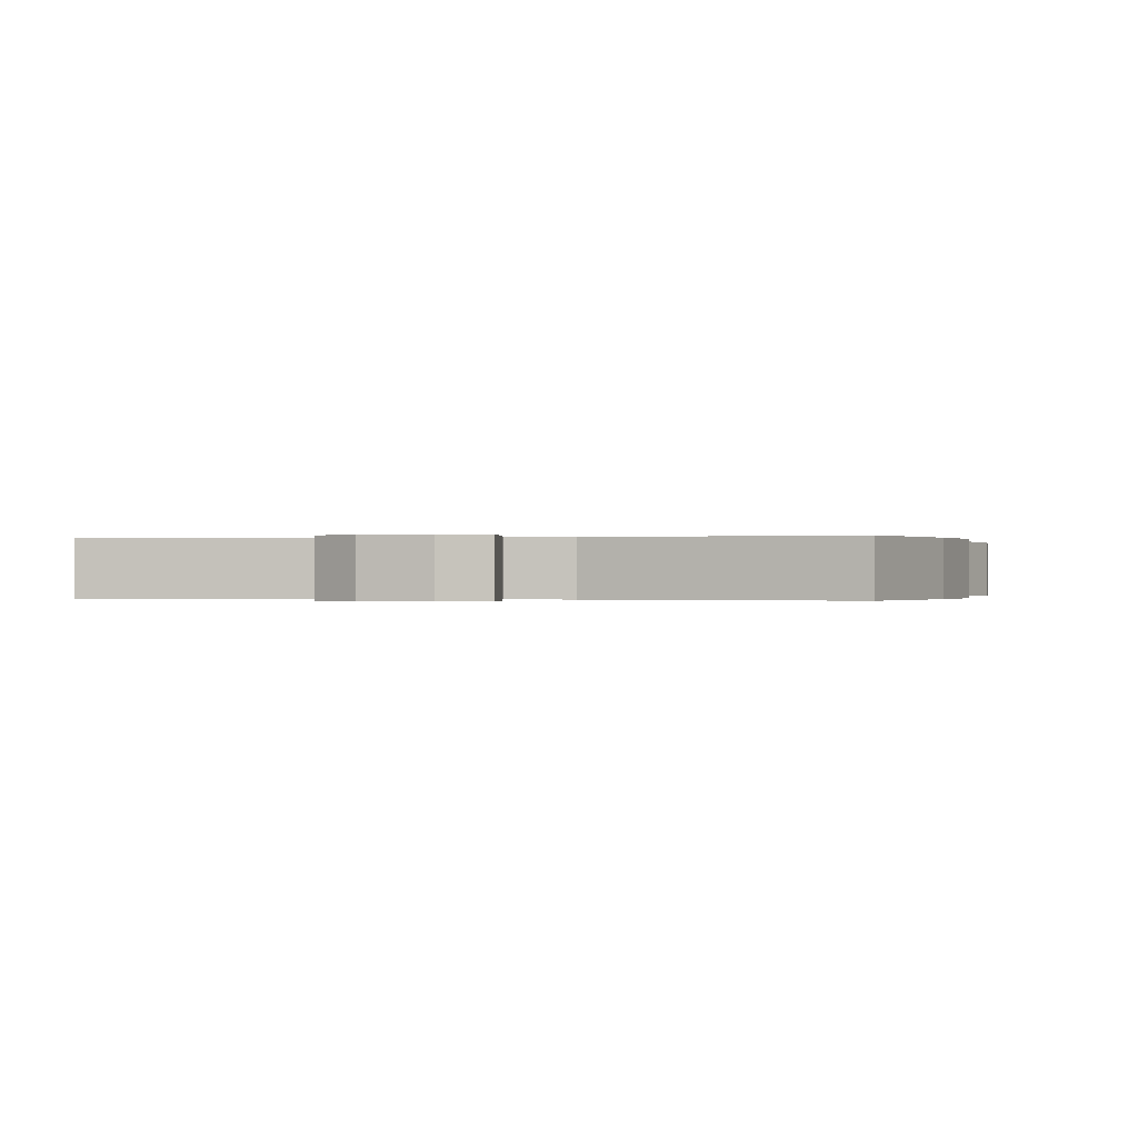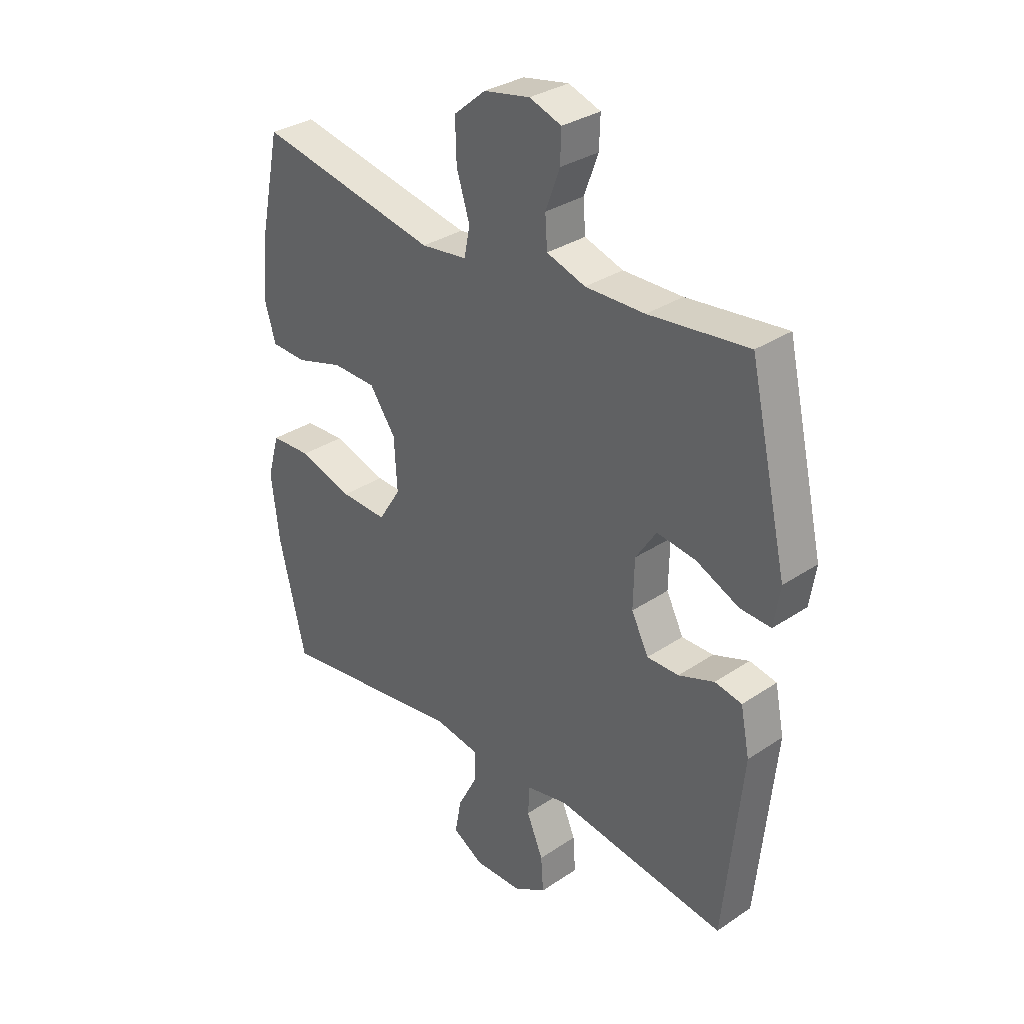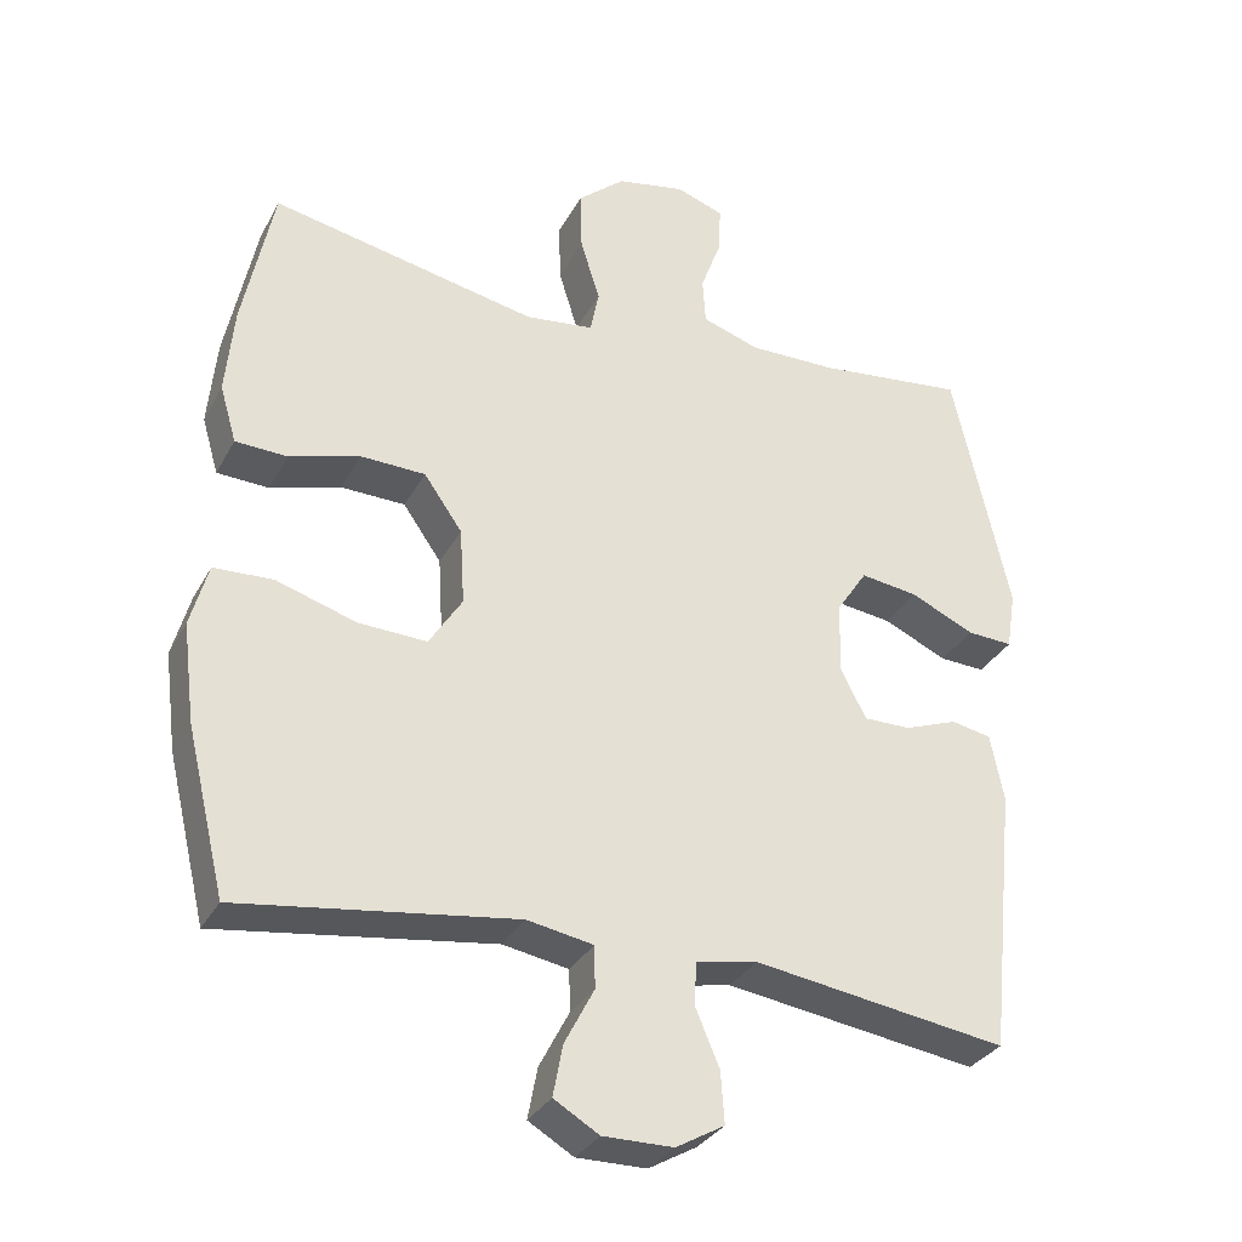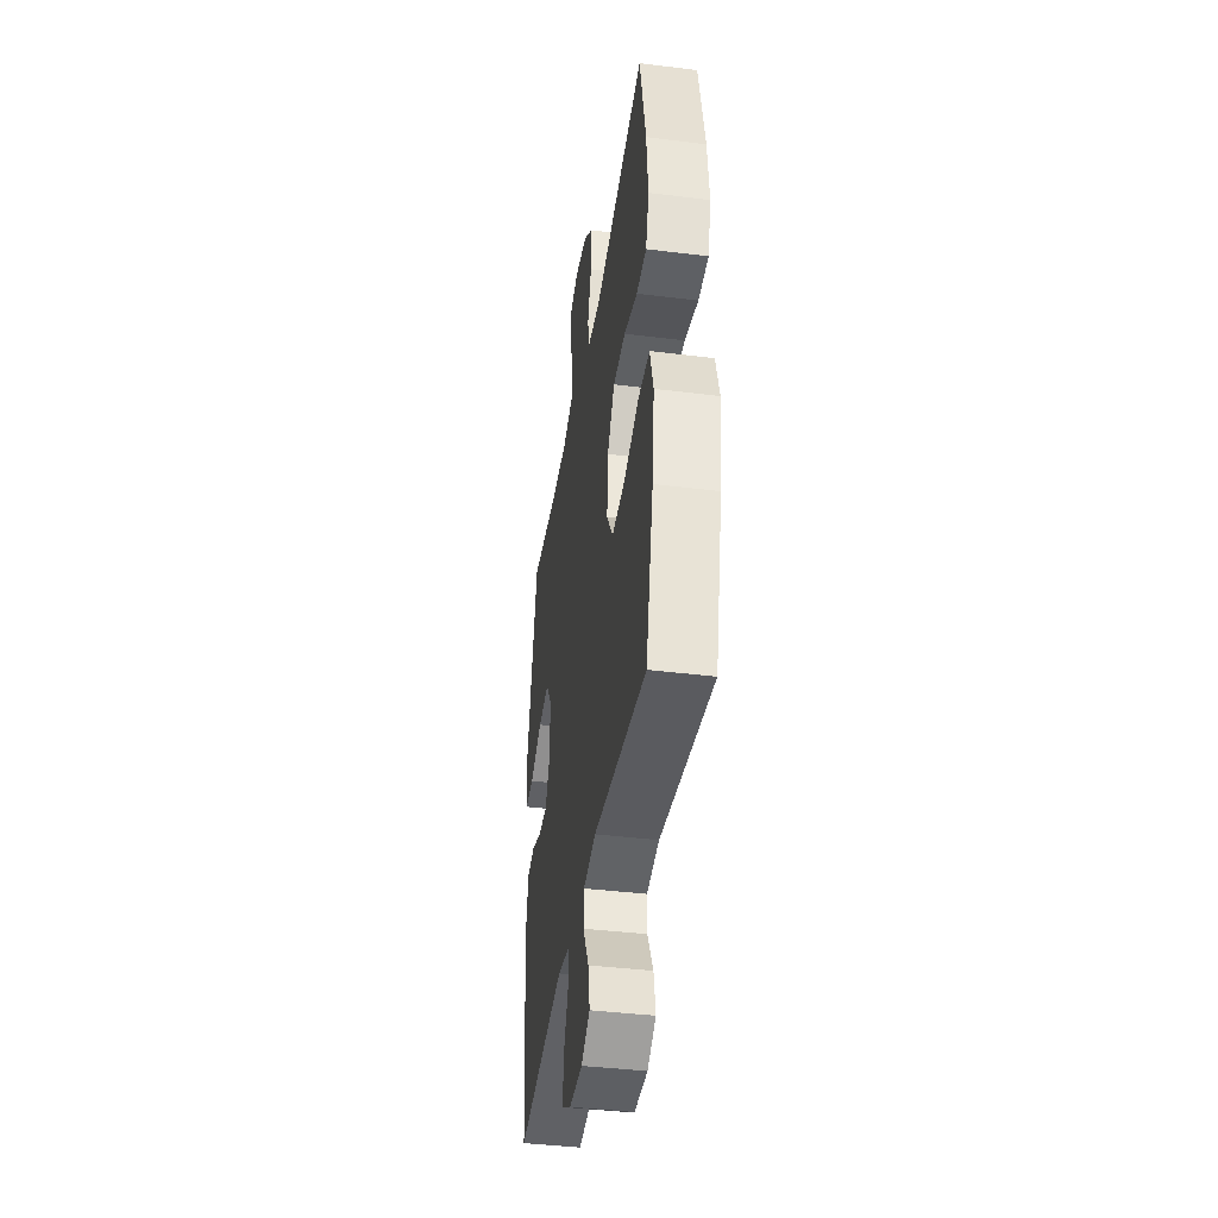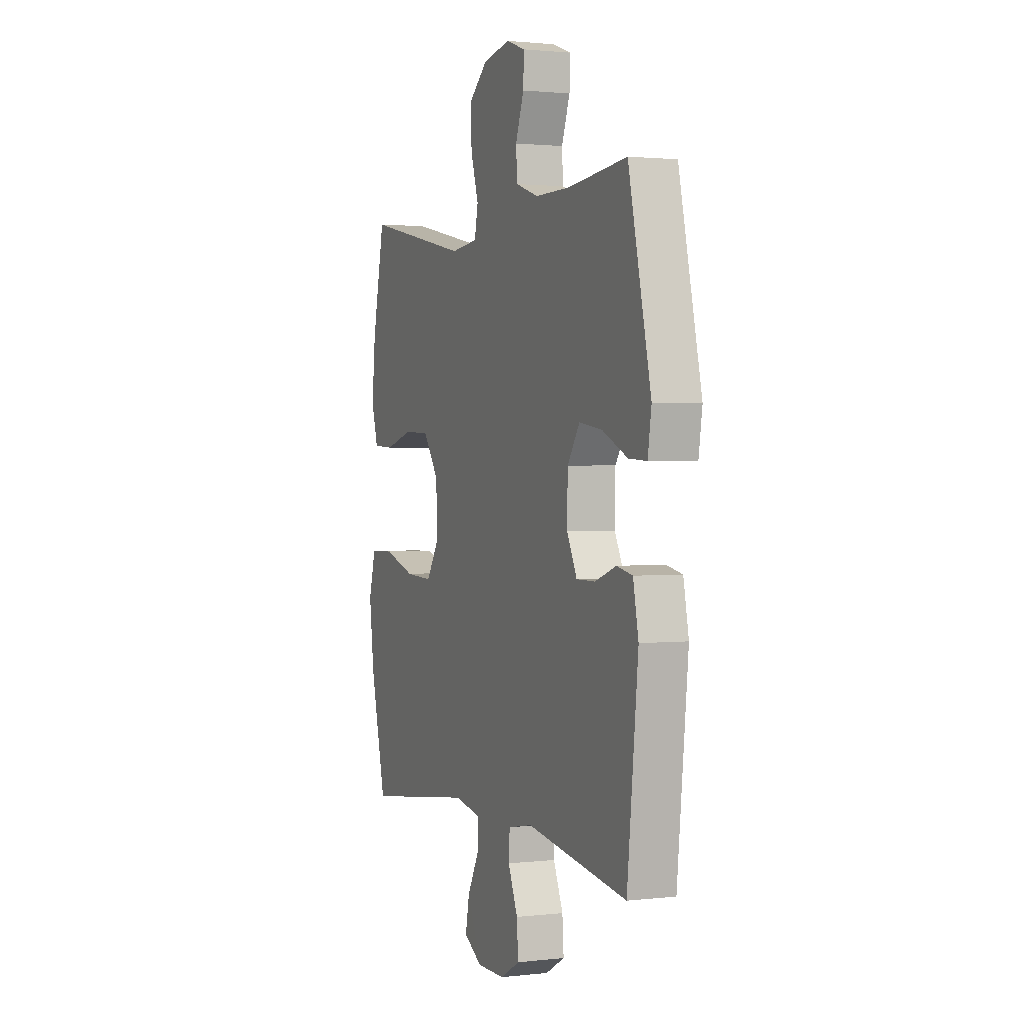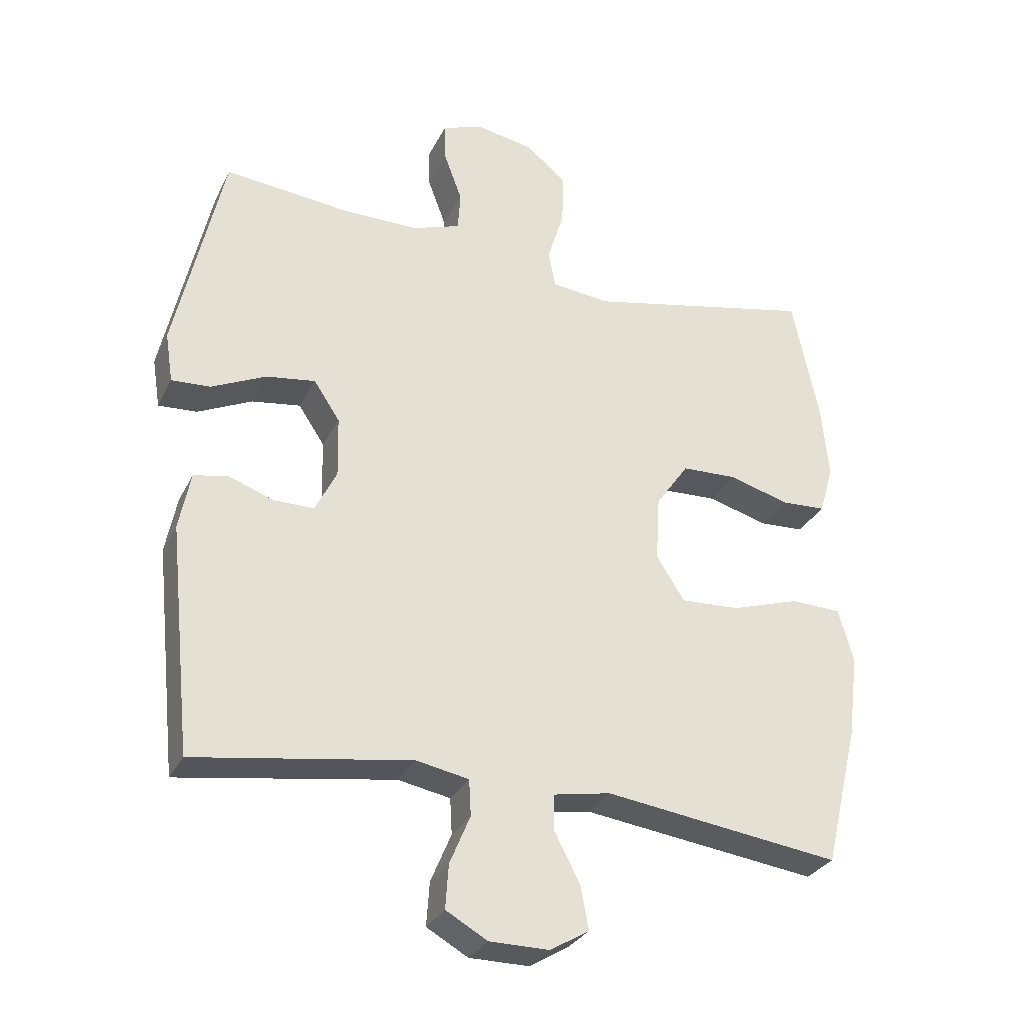
<metadata>
{"format":"obj","ext":"obj","renderer":"f3d","projection":"perspective","resolution":1024,"background":"white","views":[{"elev":-0.1,"azim":-164.5,"up":"+Y"},{"elev":31.9,"azim":46.7,"up":"+Z"},{"elev":-31.4,"azim":-24.1,"up":"+Z"},{"elev":-40.4,"azim":-98.7,"up":"+Z"},{"elev":1.6,"azim":67.6,"up":"+Z"},{"elev":-29.9,"azim":157.6,"up":"+Z"}]}
</metadata>
<code>
o path5196
v 0.5305 0.0375 -0.152
v 0.5128 0.0375 -0.06291
v 0.46 0.0375 -0.05212
v 0.3899 0.0375 -0.07744
v 0.3276 0.0375 -0.0774
v 0.294 0.0375 -0.01073
v 0.296 0.0375 0.083
v 0.3365 0.0375 0.144
v 0.4124 0.0375 0.1332
v 0.4969 0.0375 0.09397
v 0.5568 0.0375 0.09057
v 0.5689 0.0375 0.1674
v 0.4943 0.0375 0.4981
v 0.3 0.0375 0.4777
v 0.1838 0.0375 0.4771
v 0.1079 0.0375 0.5028
v 0.1039 0.0375 0.5636
v 0.1316 0.0375 0.6387
v 0.1336 0.0375 0.6991
v 0.07106 0.0375 0.7219
v -0.01921 0.0375 0.7052
v -0.08138 0.0375 0.653
v -0.07904 0.0375 0.5731
v -0.05332 0.0375 0.4904
v -0.06469 0.0375 0.4338
v -0.1545 0.0375 0.4237
v -0.5076 0.0375 0.4981
v -0.5483 0.0375 0.3036
v -0.5597 0.0375 0.1875
v -0.5378 0.0375 0.1122
v -0.4689 0.0375 0.1088
v -0.3756 0.0375 0.1356
v -0.2899 0.0375 0.1326
v -0.2392 0.0375 0.05994
v -0.2331 0.0375 -0.04123
v -0.2768 0.0375 -0.1097
v -0.3678 0.0375 -0.1052
v -0.4731 0.0375 -0.07179
v -0.5521 0.0375 -0.07431
v -0.5754 0.0375 -0.1578
v -0.5594 0.0375 -0.287
v -0.5076 0.0375 -0.5036
v -0.1417 0.0375 -0.4543
v -0.05411 0.0375 -0.4704
v -0.05309 0.0375 -0.5261
v -0.09247 0.0375 -0.6015
v -0.1051 0.0375 -0.6687
v -0.04516 0.0375 -0.7045
v 0.04754 0.0375 -0.7041
v 0.1118 0.0375 -0.6676
v 0.1071 0.0375 -0.5997
v 0.07514 0.0375 -0.5239
v 0.0782 0.0375 -0.4681
v 0.1593 0.0375 -0.4525
v 0.4943 0.0375 -0.5036
v 0.5305 -0.0375 -0.152
v 0.5128 -0.0375 -0.06291
v 0.46 -0.0375 -0.05212
v 0.3899 -0.0375 -0.07744
v 0.3276 -0.0375 -0.0774
v 0.294 -0.0375 -0.01073
v 0.296 -0.0375 0.083
v 0.3365 -0.0375 0.144
v 0.4124 -0.0375 0.1332
v 0.4969 -0.0375 0.09397
v 0.5568 -0.0375 0.09057
v 0.5689 -0.0375 0.1674
v 0.4943 -0.0375 0.4981
v 0.3 -0.0375 0.4777
v 0.1838 -0.0375 0.4771
v 0.1079 -0.0375 0.5028
v 0.1039 -0.0375 0.5636
v 0.1316 -0.0375 0.6387
v 0.1336 -0.0375 0.6991
v 0.07106 -0.0375 0.7219
v -0.01921 -0.0375 0.7052
v -0.08138 -0.0375 0.653
v -0.07904 -0.0375 0.5731
v -0.05332 -0.0375 0.4904
v -0.06469 -0.0375 0.4338
v -0.1545 -0.0375 0.4237
v -0.5076 -0.0375 0.4981
v -0.5483 -0.0375 0.3036
v -0.5597 -0.0375 0.1875
v -0.5378 -0.0375 0.1122
v -0.4689 -0.0375 0.1088
v -0.3756 -0.0375 0.1356
v -0.2899 -0.0375 0.1326
v -0.2392 -0.0375 0.05994
v -0.2331 -0.0375 -0.04123
v -0.2768 -0.0375 -0.1097
v -0.3678 -0.0375 -0.1052
v -0.4731 -0.0375 -0.07179
v -0.5521 -0.0375 -0.07431
v -0.5754 -0.0375 -0.1578
v -0.5594 -0.0375 -0.287
v -0.5076 -0.0375 -0.5036
v -0.1417 -0.0375 -0.4543
v -0.05411 -0.0375 -0.4704
v -0.05309 -0.0375 -0.5261
v -0.09247 -0.0375 -0.6015
v -0.1051 -0.0375 -0.6687
v -0.04516 -0.0375 -0.7045
v 0.04754 -0.0375 -0.7041
v 0.1118 -0.0375 -0.6676
v 0.1071 -0.0375 -0.5997
v 0.07514 -0.0375 -0.5239
v 0.0782 -0.0375 -0.4681
v 0.1593 -0.0375 -0.4525
v 0.4943 -0.0375 -0.5036
v 0.1336 0.0375 0.6991
v 0.1336 0.0375 0.6991
v 0.07106 0.0375 0.7219
v -0.01921 0.0375 0.7052
v -0.08138 0.0375 0.653
v 0.1316 0.0375 0.6387
v -0.07904 0.0375 0.5731
v 0.1039 0.0375 0.5636
v -0.05332 0.0375 0.4904
v 0.1079 0.0375 0.5028
v 0.1079 0.0375 0.5028
v 0.1838 0.0375 0.4771
v -0.06469 0.0375 0.4338
v -0.06469 0.0375 0.4338
v 0.4943 0.0375 0.4981
v 0.4943 0.0375 0.4981
v 0.3 0.0375 0.4777
v -0.1545 0.0375 0.4237
v -0.5076 0.0375 0.4981
v -0.5076 0.0375 0.4981
v -0.5483 0.0375 0.3036
v -0.5597 0.0375 0.1875
v 0.5689 0.0375 0.1674
v -0.5378 0.0375 0.1122
v -0.5378 0.0375 0.1122
v 0.5568 0.0375 0.09057
v 0.5568 0.0375 0.09057
v 0.3365 0.0375 0.144
v 0.3365 0.0375 0.144
v 0.4124 0.0375 0.1332
v 0.296 0.0375 0.083
v -0.3756 0.0375 0.1356
v -0.2899 0.0375 0.1326
v -0.4689 0.0375 0.1088
v 0.4969 0.0375 0.09397
v -0.2392 0.0375 0.05994
v 0.294 0.0375 -0.01073
v -0.2331 0.0375 -0.04123
v 0.3276 0.0375 -0.0774
v 0.3276 0.0375 -0.0774
v -0.2768 0.0375 -0.1097
v -0.2768 0.0375 -0.1097
v 0.5128 0.0375 -0.06291
v 0.5128 0.0375 -0.06291
v 0.46 0.0375 -0.05212
v 0.3899 0.0375 -0.07744
v 0.5305 0.0375 -0.152
v -0.3678 0.0375 -0.1052
v -0.4731 0.0375 -0.07179
v -0.5521 0.0375 -0.07431
v -0.5521 0.0375 -0.07431
v -0.5754 0.0375 -0.1578
v -0.5594 0.0375 -0.287
v 0.0782 0.0375 -0.4681
v 0.0782 0.0375 -0.4681
v 0.1593 0.0375 -0.4525
v -0.1417 0.0375 -0.4543
v -0.05411 0.0375 -0.4704
v -0.05411 0.0375 -0.4704
v 0.07514 0.0375 -0.5239
v -0.05309 0.0375 -0.5261
v 0.4943 0.0375 -0.5036
v 0.4943 0.0375 -0.5036
v -0.5076 0.0375 -0.5036
v -0.5076 0.0375 -0.5036
v 0.1071 0.0375 -0.5997
v -0.09247 0.0375 -0.6015
v 0.1118 0.0375 -0.6676
v 0.1118 0.0375 -0.6676
v -0.1051 0.0375 -0.6687
v -0.1051 0.0375 -0.6687
v 0.04754 0.0375 -0.7041
v -0.04516 0.0375 -0.7045
v 0.1336 -0.0375 0.6991
v 0.1336 -0.0375 0.6991
v 0.07106 -0.0375 0.7219
v -0.01921 -0.0375 0.7052
v -0.08138 -0.0375 0.653
v 0.1316 -0.0375 0.6387
v -0.07904 -0.0375 0.5731
v 0.1039 -0.0375 0.5636
v -0.05332 -0.0375 0.4904
v 0.1079 -0.0375 0.5028
v 0.1079 -0.0375 0.5028
v 0.1838 -0.0375 0.4771
v -0.06469 -0.0375 0.4338
v -0.06469 -0.0375 0.4338
v 0.4943 -0.0375 0.4981
v 0.4943 -0.0375 0.4981
v 0.3 -0.0375 0.4777
v -0.1545 -0.0375 0.4237
v -0.5076 -0.0375 0.4981
v -0.5076 -0.0375 0.4981
v -0.5483 -0.0375 0.3036
v -0.5597 -0.0375 0.1875
v 0.5689 -0.0375 0.1674
v -0.5378 -0.0375 0.1122
v -0.5378 -0.0375 0.1122
v 0.5568 -0.0375 0.09057
v 0.5568 -0.0375 0.09057
v 0.3365 -0.0375 0.144
v 0.3365 -0.0375 0.144
v 0.4124 -0.0375 0.1332
v 0.296 -0.0375 0.083
v -0.3756 -0.0375 0.1356
v -0.2899 -0.0375 0.1326
v -0.4689 -0.0375 0.1088
v 0.4969 -0.0375 0.09397
v -0.2392 -0.0375 0.05994
v 0.294 -0.0375 -0.01073
v -0.2331 -0.0375 -0.04123
v 0.3276 -0.0375 -0.0774
v 0.3276 -0.0375 -0.0774
v -0.2768 -0.0375 -0.1097
v -0.2768 -0.0375 -0.1097
v 0.5128 -0.0375 -0.06291
v 0.5128 -0.0375 -0.06291
v 0.46 -0.0375 -0.05212
v 0.3899 -0.0375 -0.07744
v 0.5305 -0.0375 -0.152
v -0.3678 -0.0375 -0.1052
v -0.4731 -0.0375 -0.07179
v -0.5521 -0.0375 -0.07431
v -0.5521 -0.0375 -0.07431
v -0.5754 -0.0375 -0.1578
v -0.5594 -0.0375 -0.287
v 0.0782 -0.0375 -0.4681
v 0.0782 -0.0375 -0.4681
v 0.1593 -0.0375 -0.4525
v -0.1417 -0.0375 -0.4543
v -0.05411 -0.0375 -0.4704
v -0.05411 -0.0375 -0.4704
v 0.07514 -0.0375 -0.5239
v -0.05309 -0.0375 -0.5261
v 0.4943 -0.0375 -0.5036
v 0.4943 -0.0375 -0.5036
v -0.5076 -0.0375 -0.5036
v -0.5076 -0.0375 -0.5036
v 0.1071 -0.0375 -0.5997
v -0.09247 -0.0375 -0.6015
v 0.1118 -0.0375 -0.6676
v 0.1118 -0.0375 -0.6676
v -0.1051 -0.0375 -0.6687
v -0.1051 -0.0375 -0.6687
v 0.04754 -0.0375 -0.7041
v -0.04516 -0.0375 -0.7045
f 241 221 224
f 236 231 235
f 251 249 255
f 237 241 243
f 214 196 219
f 209 206 218
f 215 201 204
f 250 255 249
f 237 220 221
f 187 189 186
f 190 187 188
f 192 191 190
f 245 222 239
f 221 220 219
f 200 213 198
f 243 244 249
f 196 193 192
f 250 249 244
f 216 201 215
f 190 191 187
f 241 237 221
f 204 201 202
f 215 204 205
f 215 205 217
f 256 255 250
f 230 229 222
f 237 222 220
f 226 228 230
f 235 232 233
f 253 256 250
f 186 189 184
f 213 200 211
f 195 193 196
f 189 187 191
f 191 192 193
f 244 243 241
f 206 198 213
f 196 201 219
f 241 224 240
f 211 195 214
f 230 222 245
f 235 231 232
f 240 231 236
f 220 214 219
f 218 206 213
f 240 224 231
f 239 222 237
f 195 211 200
f 214 195 196
f 219 201 216
f 217 205 207
f 247 240 236
f 229 230 228
f 112 20 75 185
f 20 21 76 75
f 21 22 77 76
f 18 19 74 73
f 22 23 78 77
f 17 18 73 72
f 23 24 79 78
f 121 17 72 194
f 15 16 71 70
f 24 124 197 79
f 126 14 69 199
f 14 15 70 69
f 26 130 203 81
f 25 26 81 80
f 27 28 83 82
f 28 29 84 83
f 12 13 68 67
f 29 135 208 84
f 137 12 67 210
f 139 9 64 212
f 7 8 63 62
f 32 33 88 87
f 31 32 87 86
f 30 31 86 85
f 10 11 66 65
f 9 10 65 64
f 33 34 89 88
f 6 7 62 61
f 34 35 90 89
f 150 6 61 223
f 35 152 225 90
f 154 3 58 227
f 3 4 59 58
f 1 2 57 56
f 37 38 93 92
f 38 161 234 93
f 39 40 95 94
f 4 5 60 59
f 36 37 92 91
f 40 41 96 95
f 165 54 109 238
f 43 169 242 98
f 52 53 108 107
f 44 45 100 99
f 173 1 56 246
f 175 43 98 248
f 41 42 97 96
f 54 55 110 109
f 51 52 107 106
f 45 46 101 100
f 179 51 106 252
f 46 181 254 101
f 49 50 105 104
f 48 49 104 103
f 47 48 103 102
f 168 151 148
f 163 162 158
f 178 182 176
f 164 170 168
f 141 146 123
f 136 145 133
f 142 131 128
f 177 176 182
f 164 148 147
f 114 113 116
f 117 115 114
f 119 117 118
f 172 166 149
f 148 146 147
f 127 125 140
f 170 176 171
f 123 119 120
f 177 171 176
f 143 142 128
f 117 114 118
f 168 148 164
f 131 129 128
f 142 132 131
f 142 144 132
f 183 177 182
f 157 149 156
f 164 147 149
f 153 157 155
f 162 160 159
f 180 177 183
f 113 111 116
f 140 138 127
f 122 123 120
f 116 118 114
f 118 120 119
f 171 168 170
f 133 140 125
f 123 146 128
f 168 167 151
f 138 141 122
f 157 172 149
f 162 159 158
f 167 163 158
f 147 146 141
f 145 140 133
f 167 158 151
f 166 164 149
f 122 127 138
f 141 123 122
f 146 143 128
f 144 134 132
f 174 163 167
f 156 155 157

</code>
